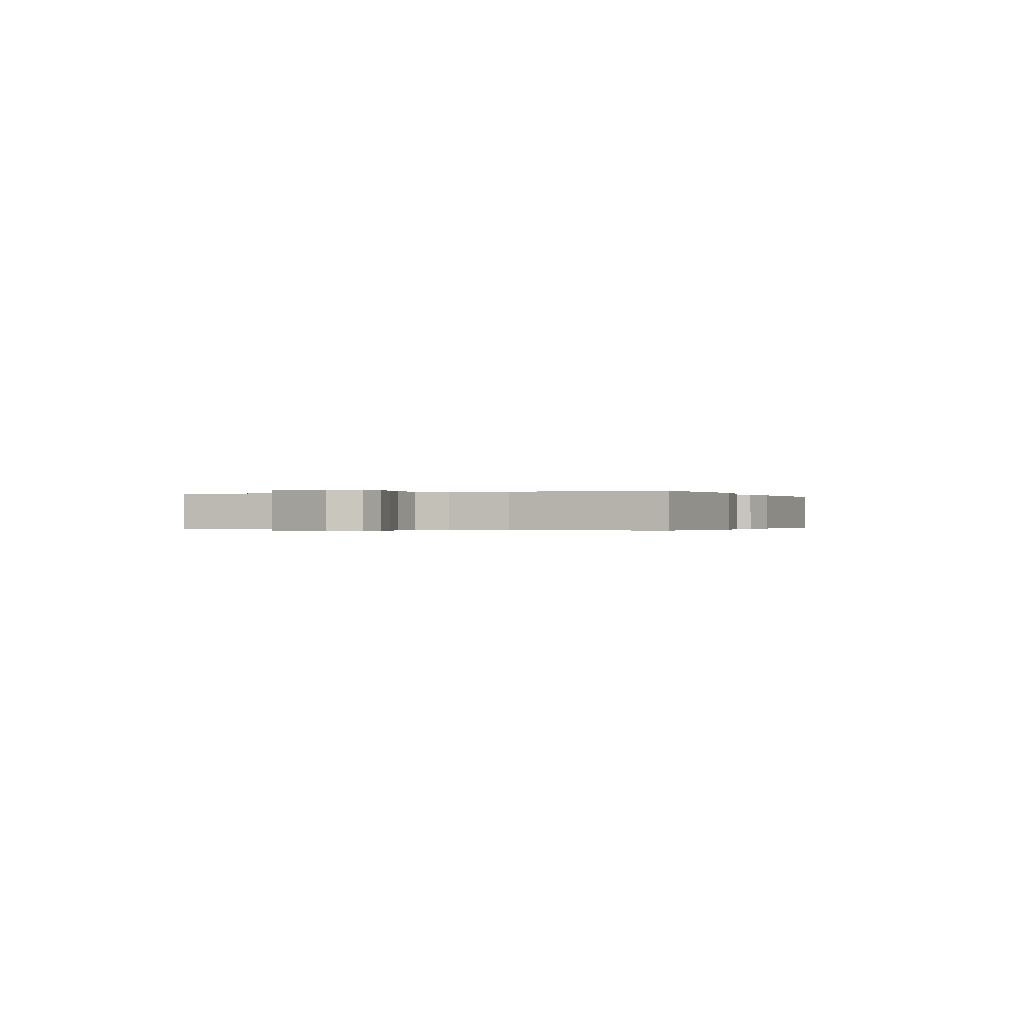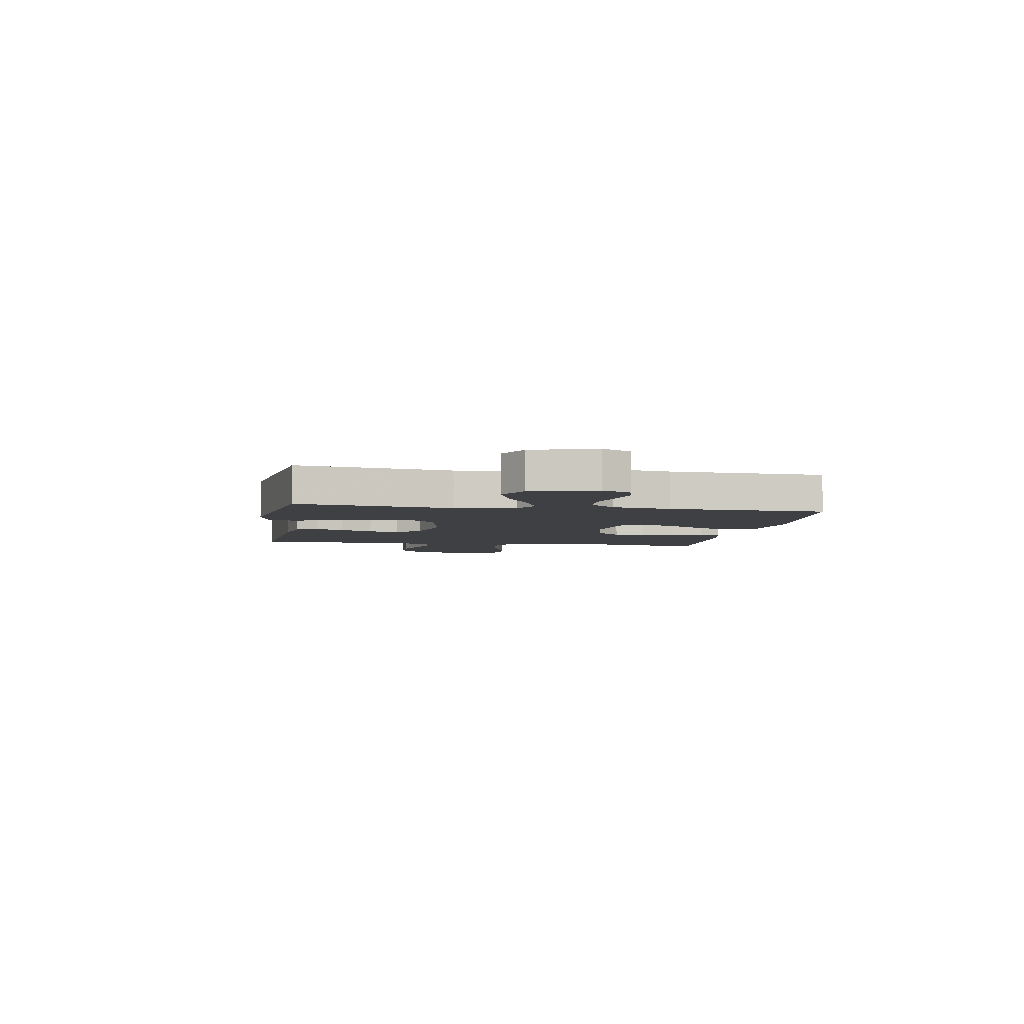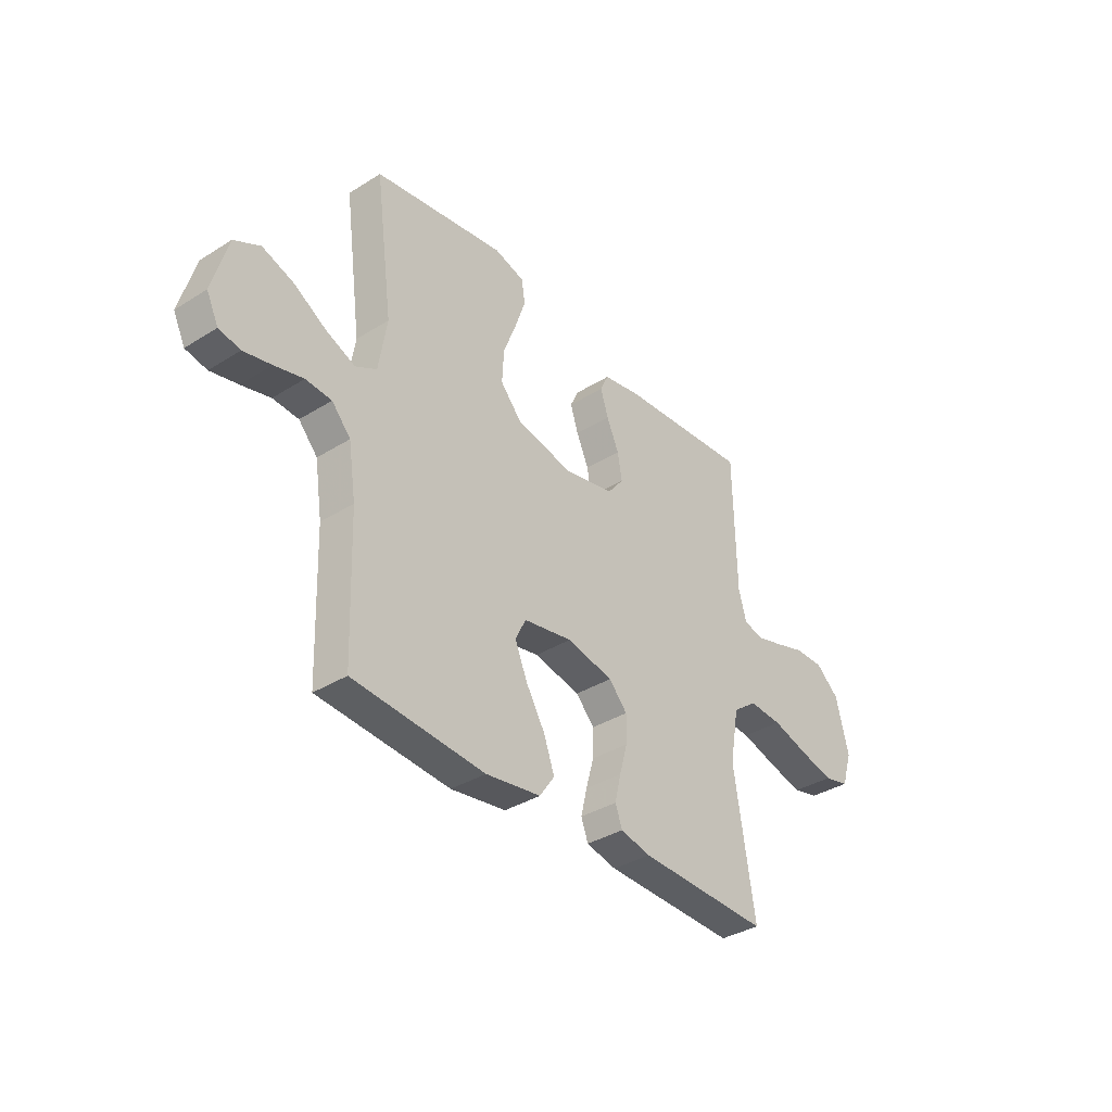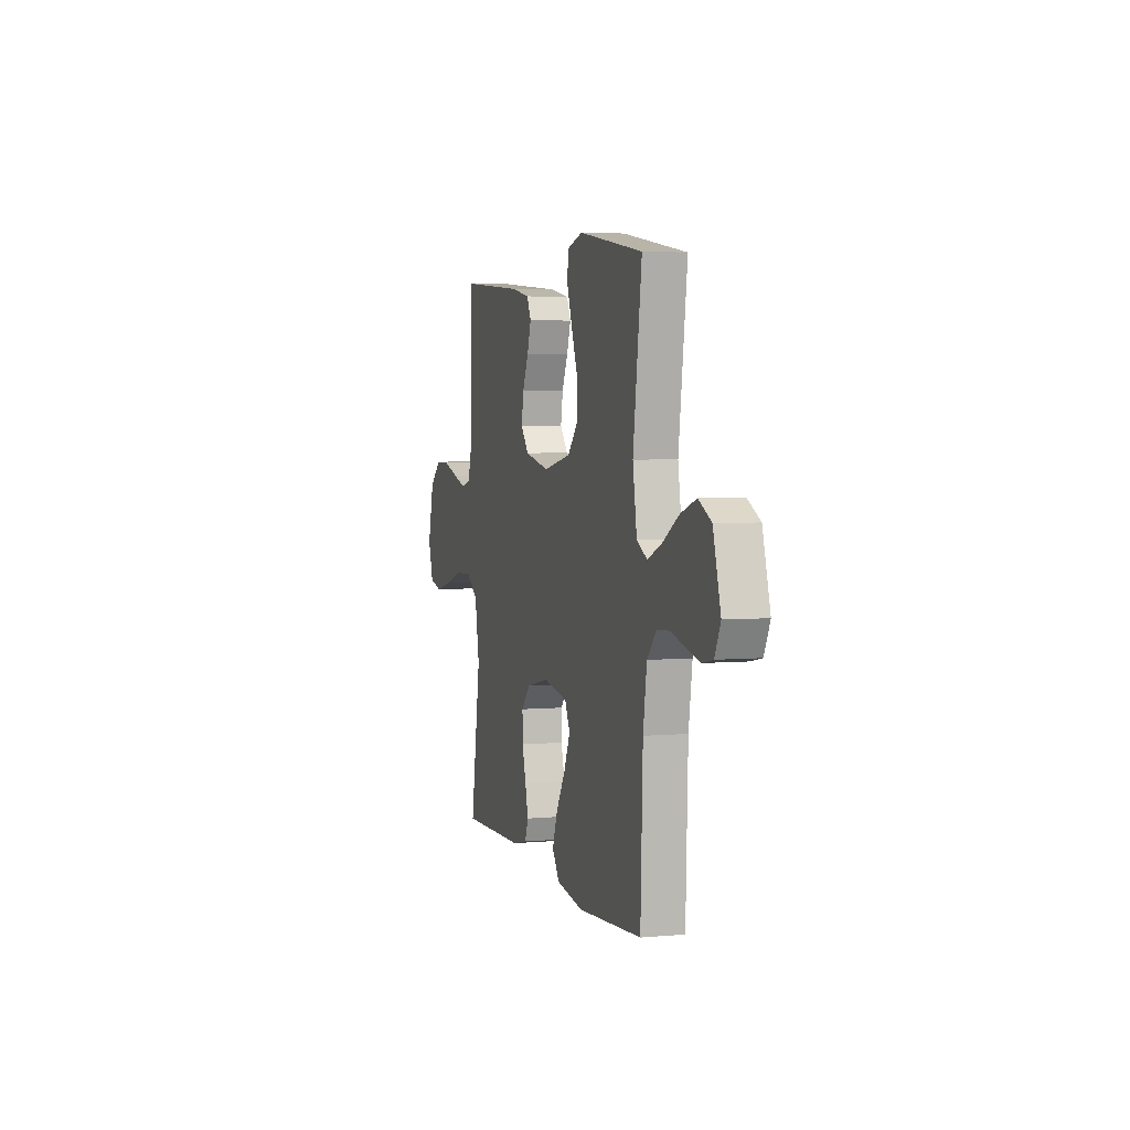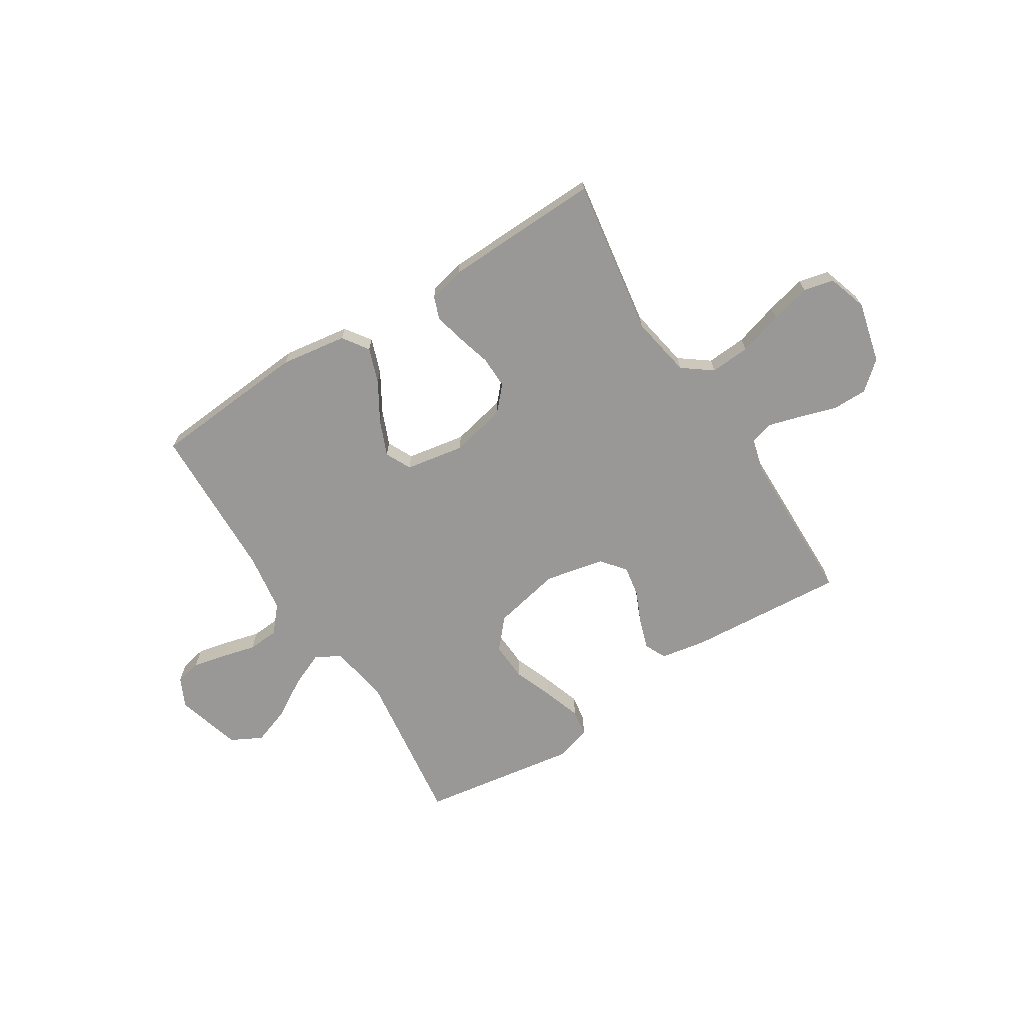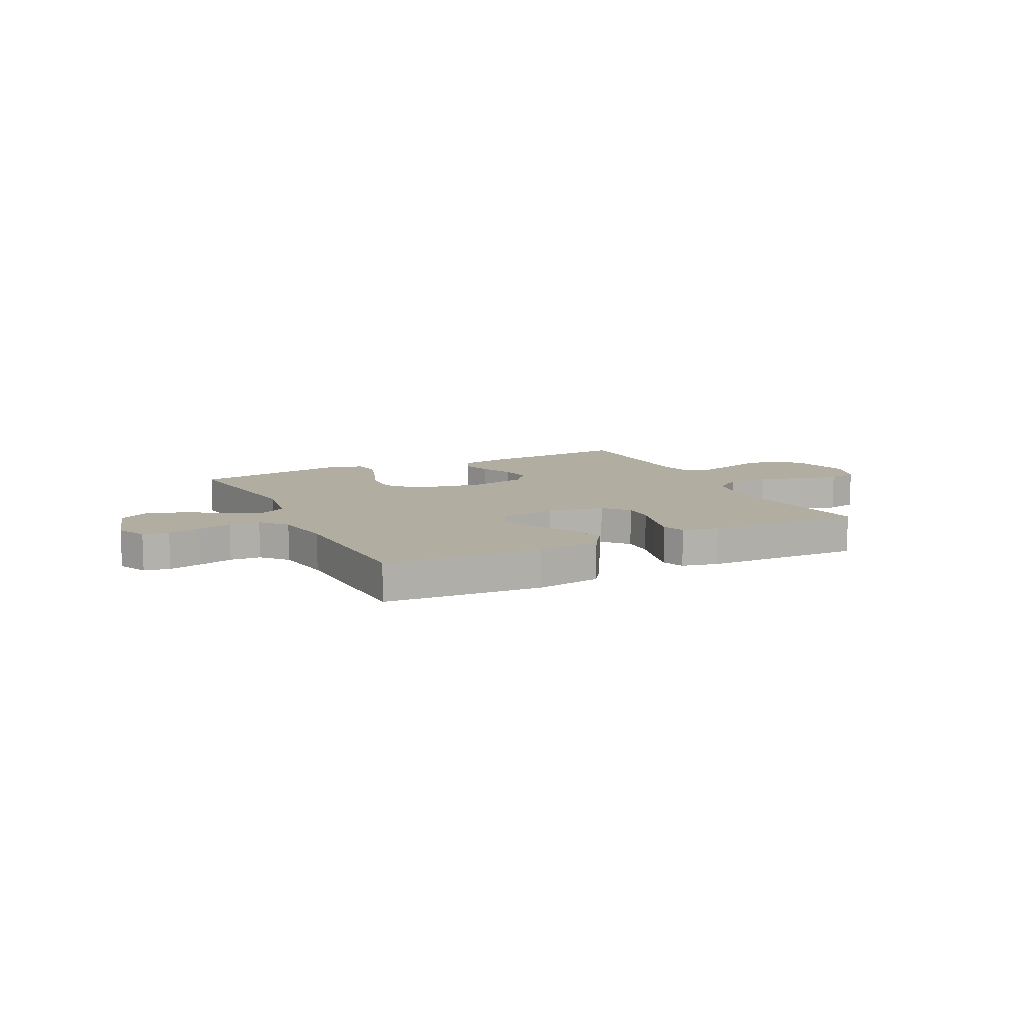
<metadata>
{"format":"obj","ext":"obj","renderer":"f3d","projection":"perspective","resolution":1024,"background":"white","views":[{"elev":-0.2,"azim":112.8,"up":"+Y"},{"elev":-4.9,"azim":80.5,"up":"+Y"},{"elev":-36.1,"azim":129.3,"up":"+Z"},{"elev":4.2,"azim":73.5,"up":"+Z"},{"elev":-68.7,"azim":-147.6,"up":"+Y"},{"elev":10.4,"azim":153.6,"up":"+Y"}]}
</metadata>
<code>
v -0.5 0.07 0.5
v -0.2 0.07 0.477
v -0.113 0.07 0.461
v -0.094 0.07 0.42
v -0.112 0.07 0.364
v -0.14 0.07 0.301
v -0.15 0.07 0.242
v -0.113 0.07 0.196
v 0 0.07 0.172
v 0.131 0.07 0.199
v 0.18 0.07 0.255
v 0.176 0.07 0.328
v 0.147 0.07 0.405
v 0.123 0.07 0.476
v 0.131 0.07 0.527
v 0.2 0.07 0.547
v 0.5 0.07 0.5
v 0.46 0.07 0.2
v 0.479 0.07 0.084
v 0.527 0.07 0.058
v 0.593 0.07 0.086
v 0.668 0.07 0.131
v 0.74 0.07 0.156
v 0.799 0.07 0.125
v 0.834 0.07 0
v 0.807 0.07 -0.056
v 0.758 0.07 -0.066
v 0.695 0.07 -0.052
v 0.629 0.07 -0.035
v 0.57 0.07 -0.039
v 0.527 0.07 -0.087
v 0.51 0.07 -0.2
v 0.5 0.07 -0.5
v 0.2 0.07 -0.523
v 0.074 0.07 -0.504
v 0.04 0.07 -0.455
v 0.064 0.07 -0.388
v 0.108 0.07 -0.314
v 0.136 0.07 -0.247
v 0.112 0.07 -0.198
v 0 0.07 -0.178
v -0.106 0.07 -0.201
v -0.148 0.07 -0.247
v -0.147 0.07 -0.308
v -0.129 0.07 -0.373
v -0.115 0.07 -0.432
v -0.131 0.07 -0.475
v -0.2 0.07 -0.491
v -0.5 0.07 -0.5
v -0.453 0.07 -0.2
v -0.474 0.07 -0.082
v -0.53 0.07 -0.04
v -0.606 0.07 -0.045
v -0.69 0.07 -0.07
v -0.767 0.07 -0.089
v -0.825 0.07 -0.075
v -0.849 0.07 0
v -0.82 0.07 0.117
v -0.766 0.07 0.163
v -0.7 0.07 0.163
v -0.63 0.07 0.141
v -0.568 0.07 0.123
v -0.523 0.07 0.135
v -0.505 0.07 0.2
v -0.5 0 0.5
v -0.2 0 0.477
v -0.113 0 0.461
v -0.094 0 0.42
v -0.112 0 0.364
v -0.14 0 0.301
v -0.15 0 0.242
v -0.113 0 0.196
v 0 0 0.172
v 0.131 0 0.199
v 0.18 0 0.255
v 0.176 0 0.328
v 0.147 0 0.405
v 0.123 0 0.476
v 0.131 0 0.527
v 0.2 0 0.547
v 0.5 0 0.5
v 0.46 0 0.2
v 0.479 0 0.084
v 0.527 0 0.058
v 0.593 0 0.086
v 0.668 0 0.131
v 0.74 0 0.156
v 0.799 0 0.125
v 0.834 0 0
v 0.807 0 -0.056
v 0.758 0 -0.066
v 0.695 0 -0.052
v 0.629 0 -0.035
v 0.57 0 -0.039
v 0.527 0 -0.087
v 0.51 0 -0.2
v 0.5 0 -0.5
v 0.2 0 -0.523
v 0.074 0 -0.504
v 0.04 0 -0.455
v 0.064 0 -0.388
v 0.108 0 -0.314
v 0.136 0 -0.247
v 0.112 0 -0.198
v 0 0 -0.178
v -0.106 0 -0.201
v -0.148 0 -0.247
v -0.147 0 -0.308
v -0.129 0 -0.373
v -0.115 0 -0.432
v -0.131 0 -0.475
v -0.2 0 -0.491
v -0.5 0 -0.5
v -0.453 0 -0.2
v -0.474 0 -0.082
v -0.53 0 -0.04
v -0.606 0 -0.045
v -0.69 0 -0.07
v -0.767 0 -0.089
v -0.825 0 -0.075
v -0.849 0 0
v -0.82 0 0.117
v -0.766 0 0.163
v -0.7 0 0.163
v -0.63 0 0.141
v -0.568 0 0.123
v -0.523 0 0.135
v -0.505 0 0.2
f 58 59 60 61
f 58 61 62
f 57 58 62
f 56 57 62 63
f 53 54 55 56
f 47 48 49 50
f 47 50 51
f 44 45 46 47
f 44 47 51
f 43 44 51 52
f 35 36 37 38
f 35 38 39
f 32 33 34 35
f 31 32 35 39
f 30 31 39 40
f 26 27 28 29
f 24 25 26 29
f 24 29 30
f 21 22 23 24
f 20 21 24 30
f 19 20 30 40
f 15 16 17 18
f 12 13 14 15
f 12 15 18 19
f 3 4 5 6
f 3 6 7
f 64 1 2 3
f 63 64 3 7
f 53 56 63 7
f 42 43 52
f 41 42 52
f 19 40 41 52
f 11 12 19
f 10 11 19
f 9 10 19 52
f 8 9 52 53
f 7 8 53
f 125 124 123 122
f 126 125 122
f 126 122 121
f 127 126 121 120
f 120 119 118 117
f 114 113 112 111
f 115 114 111
f 111 110 109 108
f 115 111 108
f 116 115 108 107
f 102 101 100 99
f 103 102 99
f 99 98 97 96
f 103 99 96 95
f 104 103 95 94
f 93 92 91 90
f 93 90 89 88
f 94 93 88
f 88 87 86 85
f 94 88 85 84
f 104 94 84 83
f 82 81 80 79
f 79 78 77 76
f 83 82 79 76
f 70 69 68 67
f 71 70 67
f 67 66 65 128
f 71 67 128 127
f 71 127 120 117
f 116 107 106
f 116 106 105
f 116 105 104 83
f 83 76 75
f 83 75 74
f 116 83 74 73
f 117 116 73 72
f 117 72 71
f 1 65 66 2
f 2 66 67 3
f 3 67 68 4
f 4 68 69 5
f 5 69 70 6
f 6 70 71 7
f 7 71 72 8
f 8 72 73 9
f 9 73 74 10
f 10 74 75 11
f 11 75 76 12
f 12 76 77 13
f 13 77 78 14
f 14 78 79 15
f 15 79 80 16
f 16 80 81 17
f 17 81 82 18
f 18 82 83 19
f 19 83 84 20
f 20 84 85 21
f 21 85 86 22
f 22 86 87 23
f 23 87 88 24
f 24 88 89 25
f 25 89 90 26
f 26 90 91 27
f 27 91 92 28
f 28 92 93 29
f 29 93 94 30
f 30 94 95 31
f 31 95 96 32
f 32 96 97 33
f 33 97 98 34
f 34 98 99 35
f 35 99 100 36
f 36 100 101 37
f 37 101 102 38
f 38 102 103 39
f 39 103 104 40
f 40 104 105 41
f 41 105 106 42
f 42 106 107 43
f 43 107 108 44
f 44 108 109 45
f 45 109 110 46
f 46 110 111 47
f 47 111 112 48
f 48 112 113 49
f 49 113 114 50
f 50 114 115 51
f 51 115 116 52
f 52 116 117 53
f 53 117 118 54
f 54 118 119 55
f 55 119 120 56
f 56 120 121 57
f 57 121 122 58
f 58 122 123 59
f 59 123 124 60
f 60 124 125 61
f 61 125 126 62
f 62 126 127 63
f 63 127 128 64
f 64 128 65 1

</code>
